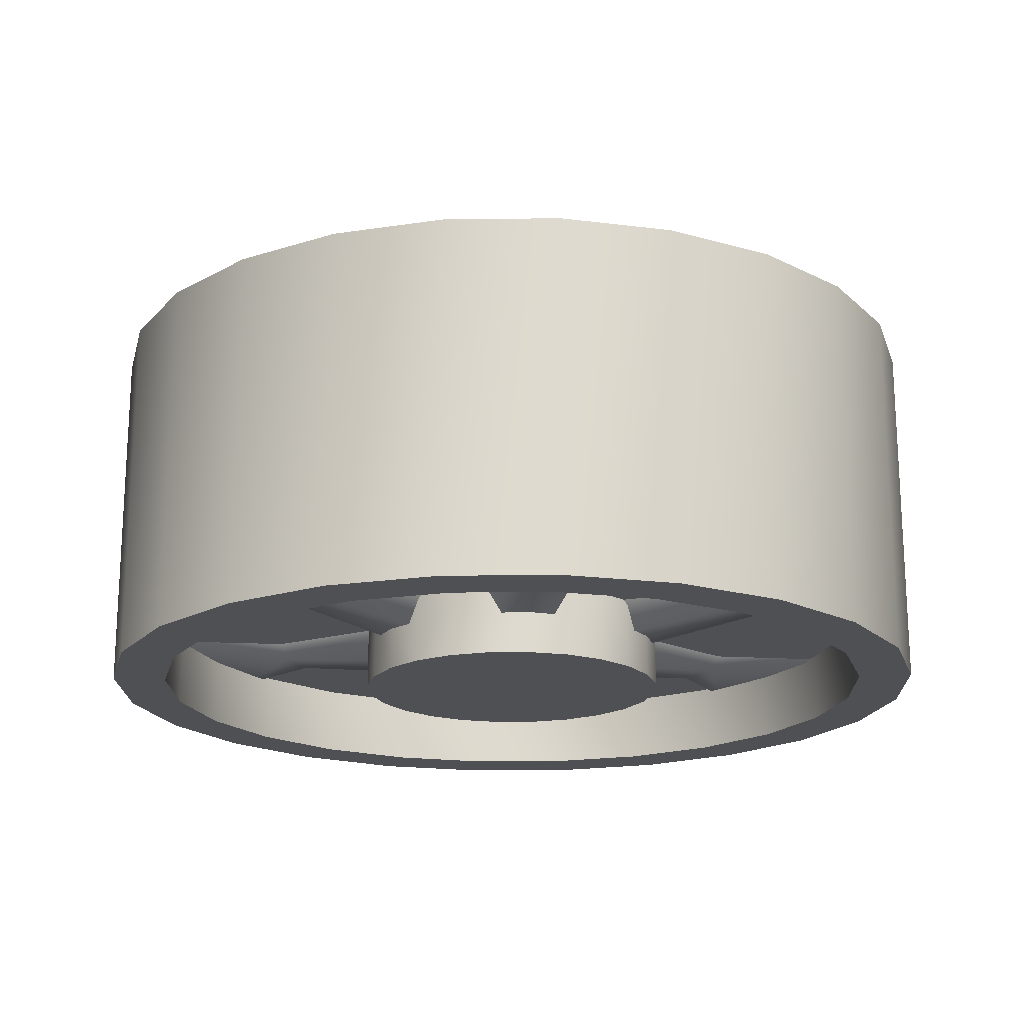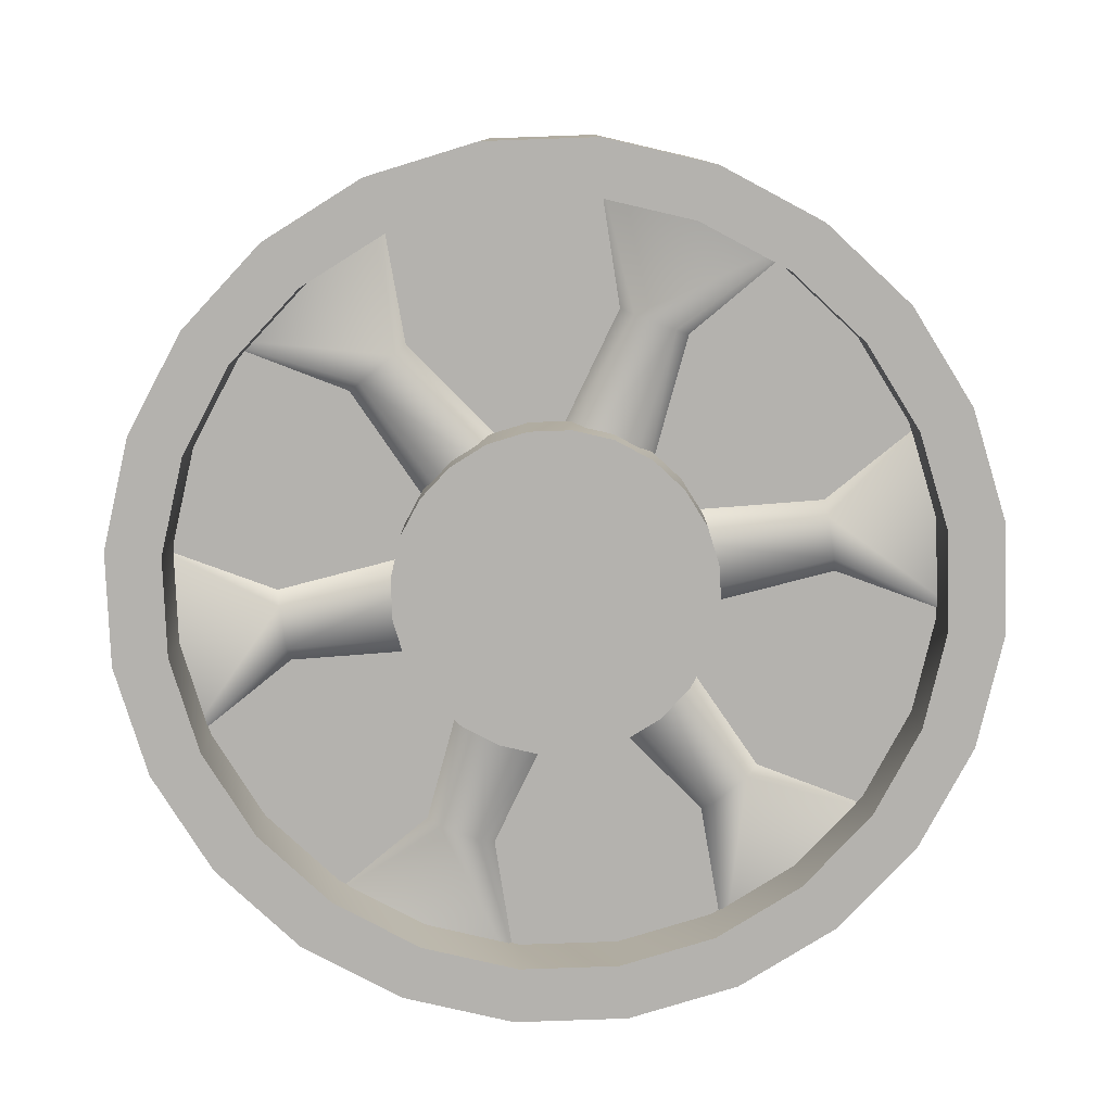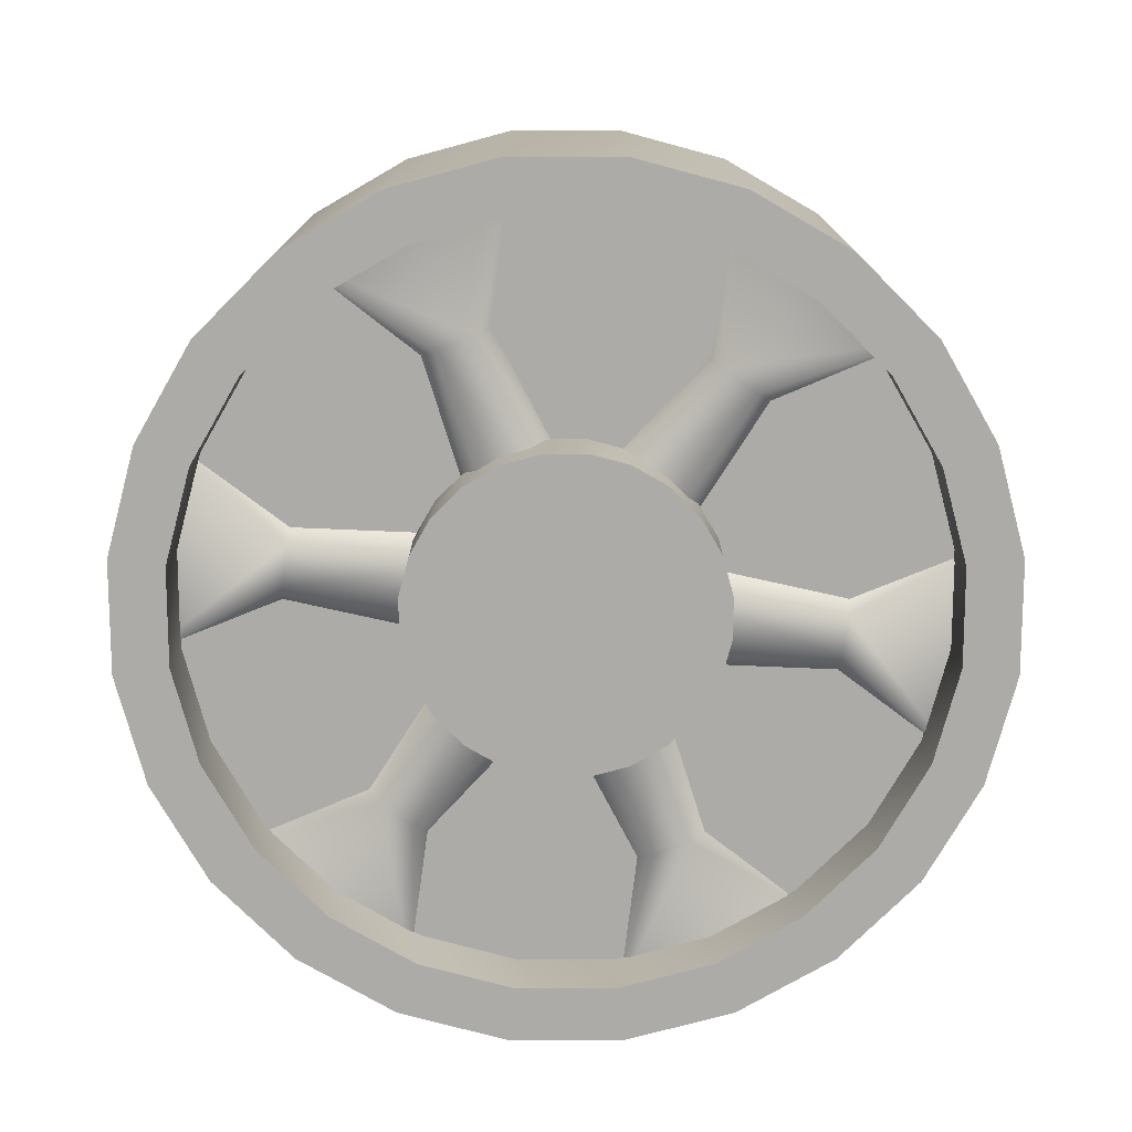
<metadata>
{"format":"obj","ext":"obj","renderer":"f3d","projection":"perspective","resolution":1024,"background":"white","views":[{"elev":-18.6,"azim":53.8,"up":"+Y"},{"elev":-79.7,"azim":39.5,"up":"+Y"},{"elev":-76.2,"azim":22.5,"up":"+Y"}]}
</metadata>
<code>
v 0 0.125 -0.085
v 0.022 0.125 -0.0821
v 0.0425 0.125 -0.07361
v 0.0601 0.125 -0.0601
v 0.07361 0.125 -0.0425
v 0.0821 0.125 -0.022
v 0.085 0.125 0
v 0.0821 0.125 0.022
v 0.07361 0.125 0.0425
v 0.0601 0.125 0.0601
v 0.0425 0.125 0.07361
v 0.022 0.125 0.0821
v -0 0.125 0.085
v -0.022 0.125 0.0821
v -0.0425 0.125 0.07361
v -0.0601 0.125 0.0601
v -0.07361 0.125 0.0425
v -0.0821 0.125 0.022
v -0.085 0.125 -0
v -0.0821 0.125 -0.022
v -0.07361 0.125 -0.0425
v -0.0601 0.125 -0.0601
v -0.0425 0.125 -0.07361
v -0.022 0.125 -0.0821
v 0 0.075 -0.2619
v 0.131 0.075 -0.2268
v 0.2268 0.075 -0.131
v 0.253 0.075 0.06779
v 0.131 0.075 0.2268
v -0.131 0.075 0.2268
v -0.2268 0.075 0.131
v -0.253 0.075 -0.06779
v -0.2268 0.075 -0.131
v -0.131 0.075 -0.2268
v -0.1852 0.075 -0.1852
v -0.2619 0.075 -0
v -0.253 0.075 0.06779
v -0.1852 0.075 0.1852
v -0.06779 0.075 0.253
v 0.06779 0.075 0.253
v 0.1852 0.075 0.1852
v 0.2619 0.075 0
v 0.253 0.075 -0.06779
v 0.1852 0.075 -0.1852
v 0.06779 0.075 -0.253
v -0.06779 0.125 -0.253
v -0.02847 0.125 -0.1063
v 0 0.125 -0.11
v 0 0.125 -0.2619
v -0.131 0.125 -0.2268
v -0.055 0.125 -0.09526
v -0.1852 0.125 -0.1852
v -0.07778 0.125 -0.07778
v -0.2268 0.125 -0.131
v -0.09526 0.125 -0.055
v -0.253 0.125 -0.06779
v -0.1063 0.125 -0.02847
v -0.2619 0.125 -0
v -0.11 0.125 -0
v -0.253 0.125 0.06779
v -0.1063 0.125 0.02847
v -0.2268 0.125 0.131
v -0.09526 0.125 0.055
v -0.1852 0.125 0.1852
v -0.07778 0.125 0.07778
v -0.131 0.125 0.2268
v -0.055 0.125 0.09526
v -0.06779 0.125 0.253
v -0.02847 0.125 0.1063
v -0 0.125 0.2619
v -0 0.125 0.11
v 0.06779 0.125 0.253
v 0.02847 0.125 0.1063
v 0.131 0.125 0.2268
v 0.055 0.125 0.09526
v 0.1852 0.125 0.1852
v 0.07778 0.125 0.07778
v 0.2268 0.125 0.131
v 0.09526 0.125 0.055
v 0.253 0.125 0.06779
v 0.1063 0.125 0.02847
v 0.2619 0.125 0
v 0.11 0.125 0
v 0.253 0.125 -0.06779
v 0.1063 0.125 -0.02847
v 0.2268 0.125 -0.131
v 0.09526 0.125 -0.055
v 0.1852 0.125 -0.1852
v 0.07778 0.125 -0.07778
v 0.131 0.125 -0.2268
v 0.055 0.125 -0.09526
v 0.06779 0.125 -0.253
v 0.02847 0.125 -0.1063
v 0.07765 0.125 -0.2898
v 0.15 0.125 -0.2598
v 0.2121 0.125 -0.2121
v 0.2598 0.125 -0.15
v 0.2898 0.125 -0.07765
v 0.3 0.125 0
v 0.2898 0.125 0.07765
v 0.2598 0.125 0.15
v 0.2121 0.125 0.2121
v 0.15 0.125 0.2598
v 0.07765 0.125 0.2898
v -0 0.125 0.3
v -0.07765 0.125 0.2898
v -0.15 0.125 0.2598
v -0.2121 0.125 0.2121
v -0.2598 0.125 0.15
v -0.2898 0.125 0.07765
v -0.3 0.125 -0
v -0.2898 0.125 -0.07765
v -0.2598 0.125 -0.15
v -0.2121 0.125 -0.2121
v -0.15 0.125 -0.2598
v -0.07765 0.125 -0.2898
v 0 0.125 -0.3
v 0.02847 0.075 -0.1063
v 0.055 0.075 -0.09526
v 0.07778 0.075 -0.07778
v 0.09526 0.075 -0.055
v 0.1063 0.075 -0.02847
v 0.11 0.075 0
v 0.1063 0.075 0.02847
v 0.09526 0.075 0.055
v 0.2268 0.075 0.131
v 0.07778 0.075 0.07778
v 0.055 0.075 0.09526
v 0.02847 0.075 0.1063
v -0 0.075 0.11
v -0 0.075 0.2619
v -0.02847 0.075 0.1063
v -0.055 0.075 0.09526
v -0.07778 0.075 0.07778
v -0.09526 0.075 0.055
v -0.1063 0.075 0.02847
v -0.11 0.075 -0
v -0.1063 0.075 -0.02847
v -0.09526 0.075 -0.055
v -0.07778 0.075 -0.07778
v -0.055 0.075 -0.09526
v 0 0.075 -0.11
v -0.02847 0.075 -0.1063
v -0.06779 0.075 -0.253
v -0.06779 -0.075 0.253
v -0.02847 -0.075 0.1063
v 0 -0.075 0.11
v 0 -0.075 0.2619
v -0.055 -0.075 0.09526
v -0.07778 -0.075 0.07778
v -0.2268 -0.075 0.131
v -0.09526 -0.075 0.055
v -0.1063 -0.075 0.02847
v -0.11 -0.075 0
v -0.1063 -0.075 -0.02847
v -0.2268 -0.075 -0.131
v -0.09526 -0.075 -0.055
v -0.07778 -0.075 -0.07778
v -0.055 -0.075 -0.09526
v -0.02847 -0.075 -0.1063
v -0 -0.075 -0.2619
v -0 -0.075 -0.11
v 0.02847 -0.075 -0.1063
v 0.055 -0.075 -0.09526
v 0.07778 -0.075 -0.07778
v 0.2268 -0.075 -0.131
v 0.09526 -0.075 -0.055
v 0.253 -0.075 -0.06779
v 0.1063 -0.075 -0.02847
v 0.11 -0.075 -0
v 0.1063 -0.075 0.02847
v 0.2268 -0.075 0.131
v 0.09526 -0.075 0.055
v 0.07778 -0.075 0.07778
v 0.055 -0.075 0.09526
v 0.02847 -0.075 0.1063
v 0 -0.125 0
v 0 -0.125 0.3
v -0.07765 -0.125 0.2898
v -0.15 -0.125 0.2598
v -0.2121 -0.125 0.2121
v -0.2598 -0.125 0.15
v -0.2898 -0.125 0.07765
v -0.3 -0.125 0
v -0.2898 -0.125 -0.07765
v -0.2598 -0.125 -0.15
v -0.2121 -0.125 -0.2121
v -0.15 -0.125 -0.2598
v -0.07765 -0.125 -0.2898
v -0 -0.125 -0.3
v 0.07765 -0.125 -0.2898
v 0.15 -0.125 -0.2598
v 0.2121 -0.125 -0.2121
v 0.2598 -0.125 -0.15
v 0.2898 -0.125 -0.07765
v 0.3 -0.125 -0
v 0.2898 -0.125 0.07765
v 0.2598 -0.125 0.15
v 0.2121 -0.125 0.2121
v 0.15 -0.125 0.2598
v 0.07765 -0.125 0.2898
v 0.02847 -0.125 0.1063
v 0.06779 -0.125 0.253
v 0.055 -0.125 0.09526
v 0.131 -0.125 0.2268
v 0.07778 -0.125 0.07778
v 0.1852 -0.125 0.1852
v 0.09526 -0.125 0.055
v 0.2268 -0.125 0.131
v 0.1063 -0.125 0.02847
v 0.253 -0.125 0.06779
v 0.11 -0.125 -0
v 0.2619 -0.125 -0
v 0.1063 -0.125 -0.02847
v 0.253 -0.125 -0.06779
v 0.09526 -0.125 -0.055
v 0.2268 -0.125 -0.131
v 0.07778 -0.125 -0.07778
v 0.1852 -0.125 -0.1852
v 0.055 -0.125 -0.09526
v 0.131 -0.125 -0.2268
v 0.02847 -0.125 -0.1063
v 0.06779 -0.125 -0.253
v -0 -0.125 -0.11
v -0 -0.125 -0.2619
v -0.02847 -0.125 -0.1063
v -0.06779 -0.125 -0.253
v -0.055 -0.125 -0.09526
v -0.131 -0.125 -0.2268
v -0.07778 -0.125 -0.07778
v -0.1852 -0.125 -0.1852
v -0.09526 -0.125 -0.055
v -0.2268 -0.125 -0.131
v -0.1063 -0.125 -0.02847
v -0.253 -0.125 -0.06779
v -0.11 -0.125 0
v -0.2619 -0.125 0
v -0.1063 -0.125 0.02847
v -0.253 -0.125 0.06779
v -0.09526 -0.125 0.055
v -0.2268 -0.125 0.131
v -0.07778 -0.125 0.07778
v -0.1852 -0.125 0.1852
v -0.055 -0.125 0.09526
v -0.131 -0.125 0.2268
v 0 -0.125 0.2619
v 0 -0.125 0.11
v -0.02847 -0.125 0.1063
v -0.06779 -0.125 0.253
v 0.06779 -0.075 0.253
v 0.1852 -0.075 0.1852
v 0.253 -0.075 0.06779
v 0.2619 -0.075 -0
v 0.1852 -0.075 -0.1852
v 0.06779 -0.075 -0.253
v -0.06779 -0.075 -0.253
v -0.1852 -0.075 -0.1852
v -0.253 -0.075 -0.06779
v -0.2619 -0.075 0
v -0.1852 -0.075 0.1852
v -0.131 -0.075 0.2268
v -0.253 -0.075 0.06779
v -0.131 -0.075 -0.2268
v 0.131 -0.075 -0.2268
v 0.131 -0.075 0.2268
v 0.01491 0.085 -0.1887
v -0.01491 0.085 -0.1887
v 0.02109 0.1 -0.07321
v -0.02109 0.1 -0.07321
v -0.07369 0.075 -0.275
v -0.03515 0.075 -0.07321
v 0.07369 0.075 -0.275
v 0.03515 0.075 -0.07321
v -0.02485 0.075 -0.1887
v 0.02485 0.075 -0.1887
v 0.01491 0.085 0.1887
v -0.01491 0.085 0.1887
v 0.02109 0.1 0.07321
v -0.02109 0.1 0.07321
v -0.07369 0.075 0.275
v -0.03515 0.075 0.07321
v 0.07369 0.075 0.275
v 0.03515 0.075 0.07321
v -0.02485 0.075 0.1887
v 0.02485 0.075 0.1887
v 0.02485 -0.075 -0.1887
v -0.02485 -0.075 -0.1887
v 0.03515 -0.075 -0.07321
v 0.07369 -0.075 -0.275
v -0.03515 -0.075 -0.07321
v -0.07369 -0.075 -0.275
v -0.02109 -0.1 -0.07321
v 0.02109 -0.1 -0.07321
v -0.01491 -0.085 -0.1887
v 0.01491 -0.085 -0.1887
v 0.02485 -0.075 0.1887
v -0.02485 -0.075 0.1887
v 0.03515 -0.075 0.07321
v 0.07369 -0.075 0.275
v -0.03515 -0.075 0.07321
v -0.07369 -0.075 0.275
v -0.02109 -0.1 0.07321
v 0.02109 -0.1 0.07321
v -0.01491 -0.085 0.1887
v 0.01491 -0.085 0.1887
v 0.1709 0.085 -0.08145
v 0.156 0.085 -0.1073
v 0.07394 0.1 -0.01834
v 0.05286 0.1 -0.05487
v 0.2013 0.075 -0.2013
v 0.04583 0.075 -0.06704
v 0.275 0.075 -0.07369
v 0.08097 0.075 -0.006165
v 0.151 0.075 -0.1159
v 0.1759 0.075 -0.07285
v -0.156 0.085 0.1073
v -0.1709 0.085 0.08145
v -0.05286 0.1 0.05487
v -0.07394 0.1 0.01834
v -0.275 0.075 0.07369
v -0.08097 0.075 0.006165
v -0.2013 0.075 0.2013
v -0.04583 0.075 0.06704
v -0.1759 0.075 0.07285
v -0.151 0.075 0.1159
v 0.1759 -0.075 -0.07285
v 0.151 -0.075 -0.1159
v 0.08097 -0.075 -0.006165
v 0.275 -0.075 -0.07369
v 0.04583 -0.075 -0.06704
v 0.2013 -0.075 -0.2013
v 0.05286 -0.1 -0.05487
v 0.07394 -0.1 -0.01834
v 0.156 -0.085 -0.1073
v 0.1709 -0.085 -0.08145
v -0.151 -0.075 0.1159
v -0.1759 -0.075 0.07285
v -0.04583 -0.075 0.06704
v -0.2013 -0.075 0.2013
v -0.08097 -0.075 0.006165
v -0.275 -0.075 0.07369
v -0.07394 -0.1 0.01834
v -0.05286 -0.1 0.05487
v -0.1709 -0.085 0.08145
v -0.156 -0.085 0.1073
v 0.156 0.085 0.1073
v 0.1709 0.085 0.08145
v 0.05286 0.1 0.05487
v 0.07394 0.1 0.01834
v 0.275 0.075 0.07369
v 0.08097 0.075 0.006165
v 0.2013 0.075 0.2013
v 0.04583 0.075 0.06704
v 0.1759 0.075 0.07285
v 0.151 0.075 0.1159
v -0.1709 0.085 -0.08145
v -0.156 0.085 -0.1073
v -0.07394 0.1 -0.01834
v -0.05286 0.1 -0.05487
v -0.2013 0.075 -0.2013
v -0.04583 0.075 -0.06704
v -0.275 0.075 -0.07369
v -0.08097 0.075 -0.006165
v -0.151 0.075 -0.1159
v -0.1759 0.075 -0.07285
v 0.151 -0.075 0.1159
v 0.1759 -0.075 0.07285
v 0.04583 -0.075 0.06704
v 0.2013 -0.075 0.2013
v 0.08097 -0.075 0.006165
v 0.275 -0.075 0.07369
v 0.07394 -0.1 0.01834
v 0.05286 -0.1 0.05487
v 0.1709 -0.085 0.08145
v 0.156 -0.085 0.1073
v -0.1759 -0.075 -0.07285
v -0.151 -0.075 -0.1159
v -0.08097 -0.075 -0.006165
v -0.275 -0.075 -0.07369
v -0.04583 -0.075 -0.06704
v -0.2013 -0.075 -0.2013
v -0.05286 -0.1 -0.05487
v -0.07394 -0.1 -0.01834
v -0.156 -0.085 -0.1073
v -0.1709 -0.085 -0.08145
v -0.01294 0.16 -0.0483
v -0.025 0.16 -0.0433
v -0.03536 0.16 -0.03536
v -0.0433 0.16 -0.025
v -0.0483 0.16 -0.01294
v -0.05 0.16 -0
v -0.0483 0.16 0.01294
v -0.0433 0.16 0.025
v -0.03536 0.16 0.03536
v -0.025 0.16 0.0433
v -0.01294 0.16 0.0483
v -0 0.16 0.05
v 0.01294 0.16 0.0483
v 0.025 0.16 0.0433
v 0.03536 0.16 0.03536
v 0.0433 0.16 0.025
v 0.0483 0.16 0.01294
v 0.05 0.16 0
v 0.0483 0.16 -0.01294
v 0.0433 0.16 -0.025
v 0.03536 0.16 -0.03536
v 0.025 0.16 -0.0433
v 0.01294 0.16 -0.0483
v 0 0.16 -0.05
v -0 0.16 -0
g FireFly_IdlerWheel
f 24 23 387 386
f 409 1 24 386
f 23 22 388 387
f 22 21 389 388
f 21 20 390 389
f 20 19 391 390
f 19 18 392 391
f 18 17 393 392
f 17 16 394 393
f 16 15 395 394
f 15 14 396 395
f 14 13 397 396
f 13 12 398 397
f 12 11 399 398
f 11 10 400 399
f 10 9 401 400
f 9 8 402 401
f 8 7 403 402
f 7 6 404 403
f 6 5 405 404
f 5 4 406 405
f 4 3 407 406
f 3 2 408 407
f 2 1 409 408
f 2 93 48 1
f 3 91 93 2
f 4 89 91 3
f 5 87 89 4
f 6 85 87 5
f 7 83 85 6
f 8 81 83 7
f 9 79 81 8
f 10 77 79 9
f 11 75 77 10
f 12 73 75 11
f 13 71 73 12
f 14 69 71 13
f 15 67 69 14
f 16 65 67 15
f 17 63 65 16
f 18 61 63 17
f 19 59 61 18
f 20 57 59 19
f 21 55 57 20
f 22 53 55 21
f 23 51 53 22
f 1 48 47 24
f 24 47 51 23
f 170 169 168 253
f 166 168 169 167
f 172 173 171 252
f 146 147 148 145
f 148 147 176 250
f 166 167 165 254
f 163 162 161 255
f 161 162 160 256
f 174 173 172 251
f 158 157 156 257
f 156 157 155 258
f 153 152 151 262
f 151 152 150 260
f 33 139 140 35
f 138 139 33 32
f 31 135 136 37
f 134 135 31 38
f 120 121 27 44
f 131 130 132 39
f 129 130 131 40
f 126 125 127 41
f 124 125 126 28
f 25 142 118 45
f 143 142 25 144
f 27 121 122 43
f 45 118 119 26
f 119 120 44 26
f 122 123 42 43
f 123 124 28 42
f 127 128 29 41
f 29 128 129 40
f 132 133 30 39
f 30 133 134 38
f 37 136 137 36
f 137 138 32 36
f 140 141 34 35
f 34 141 143 144
f 142 48 93 118
f 93 91 119 118
f 92 49 25 45
f 26 90 92 45
f 91 89 120 119
f 44 88 90 26
f 89 87 121 120
f 27 86 88 44
f 87 85 122 121
f 43 84 86 27
f 85 83 123 122
f 42 82 84 43
f 83 81 124 123
f 28 80 82 42
f 81 79 125 124
f 126 78 80 28
f 79 77 127 125
f 41 76 78 126
f 77 75 128 127
f 29 74 76 41
f 75 73 129 128
f 40 72 74 29
f 73 71 130 129
f 131 70 72 40
f 71 69 132 130
f 39 68 70 131
f 69 67 133 132
f 30 66 68 39
f 67 65 134 133
f 38 64 66 30
f 65 63 135 134
f 31 62 64 38
f 63 61 136 135
f 37 60 62 31
f 61 59 137 136
f 36 58 60 37
f 59 57 138 137
f 32 56 58 36
f 57 55 139 138
f 33 54 56 32
f 55 53 140 139
f 35 52 54 33
f 53 51 141 140
f 34 50 52 35
f 51 47 143 141
f 144 46 50 34
f 49 46 144 25
f 143 47 48 142
f 49 117 116 46
f 46 116 115 50
f 50 115 114 52
f 52 114 113 54
f 54 113 112 56
f 56 112 111 58
f 58 111 110 60
f 60 110 109 62
f 62 109 108 64
f 64 108 107 66
f 66 107 106 68
f 68 106 105 70
f 70 105 104 72
f 72 104 103 74
f 74 103 102 76
f 76 102 101 78
f 78 101 100 80
f 80 100 99 82
f 82 99 98 84
f 84 98 97 86
f 86 97 96 88
f 88 96 95 90
f 90 95 94 92
f 92 94 117 49
f 191 190 117 94
f 192 191 94 95
f 193 192 95 96
f 194 193 96 97
f 195 194 97 98
f 196 195 98 99
f 197 196 99 100
f 198 197 100 101
f 199 198 101 102
f 200 199 102 103
f 201 200 103 104
f 178 201 104 105
f 179 178 105 106
f 180 179 106 107
f 181 180 107 108
f 182 181 108 109
f 183 182 109 110
f 184 183 110 111
f 185 184 111 112
f 186 185 112 113
f 187 186 113 114
f 188 187 114 115
f 189 188 115 116
f 190 189 116 117
f 247 177 202
f 178 246 203 201
f 202 177 204
f 201 203 205 200
f 204 177 206
f 200 205 207 199
f 206 177 208
f 199 207 209 198
f 208 177 210
f 198 209 211 197
f 210 177 212
f 197 211 213 196
f 212 177 214
f 196 213 215 195
f 214 177 216
f 195 215 217 194
f 216 177 218
f 194 217 219 193
f 218 177 220
f 193 219 221 192
f 220 177 222
f 192 221 223 191
f 222 177 224
f 191 223 225 190
f 224 177 226
f 190 225 227 189
f 226 177 228
f 189 227 229 188
f 228 177 230
f 188 229 231 187
f 230 177 232
f 187 231 233 186
f 232 177 234
f 186 233 235 185
f 234 177 236
f 185 235 237 184
f 236 177 238
f 184 237 239 183
f 238 177 240
f 183 239 241 182
f 240 177 242
f 182 241 243 181
f 242 177 244
f 181 243 245 180
f 244 177 248
f 180 245 249 179
f 248 177 247
f 179 249 246 178
f 247 147 146 248
f 145 148 246 249
f 245 261 145 249
f 146 149 244 248
f 243 260 261 245
f 149 150 242 244
f 241 151 260 243
f 150 152 240 242
f 239 262 151 241
f 152 153 238 240
f 237 259 262 239
f 153 154 236 238
f 235 258 259 237
f 154 155 234 236
f 233 156 258 235
f 155 157 232 234
f 231 257 156 233
f 157 158 230 232
f 229 263 257 231
f 158 159 228 230
f 227 256 263 229
f 159 160 226 228
f 225 161 256 227
f 160 162 224 226
f 223 255 161 225
f 162 163 222 224
f 221 264 255 223
f 163 164 220 222
f 219 254 264 221
f 164 165 218 220
f 217 166 254 219
f 165 167 216 218
f 215 168 166 217
f 167 169 214 216
f 213 253 168 215
f 169 170 212 214
f 211 252 253 213
f 170 171 210 212
f 209 172 252 211
f 171 173 208 210
f 207 251 172 209
f 173 174 206 208
f 205 265 251 207
f 174 175 204 206
f 203 250 265 205
f 148 250 203 246
f 175 176 202 204
f 202 176 147 247
f 146 145 261 149
f 261 260 150 149
f 262 259 154 153
f 154 259 258 155
f 158 257 263 159
f 263 256 160 159
f 163 255 264 164
f 264 254 165 164
f 253 252 171 170
f 251 265 175 174
f 175 265 250 176
f 267 269 268 266
f 266 272 270 267
f 266 268 273 275
f 266 275 272
f 271 269 267 274
f 274 267 270
f 278 279 277 276
f 280 282 276 277
f 283 278 276 285
f 285 276 282
f 277 279 281 284
f 277 284 280
f 294 287 291
f 290 287 294 292
f 286 295 289
f 295 286 288 293
f 295 294 291 289
f 294 295 293 292
f 297 304 301
f 304 297 300 302
f 305 296 299
f 298 296 305 303
f 303 305 304 302
f 301 304 305 299
f 307 309 308 306
f 306 312 310 307
f 306 308 313 315
f 306 315 312
f 311 309 307 314
f 314 307 310
f 318 319 317 316
f 320 322 316 317
f 323 318 316 325
f 325 316 322
f 317 319 321 324
f 317 324 320
f 334 327 331
f 330 327 334 332
f 326 335 329
f 335 326 328 333
f 335 334 331 329
f 334 335 333 332
f 337 344 341
f 344 337 340 342
f 345 336 339
f 338 336 345 343
f 343 345 344 342
f 341 344 345 339
f 347 349 348 346
f 346 352 350 347
f 346 348 353 355
f 346 355 352
f 351 349 347 354
f 354 347 350
f 358 359 357 356
f 360 362 356 357
f 363 358 356 365
f 365 356 362
f 357 359 361 364
f 357 364 360
f 374 367 371
f 370 367 374 372
f 366 375 369
f 375 366 368 373
f 375 374 371 369
f 374 375 373 372
f 377 384 381
f 384 377 380 382
f 385 376 379
f 378 376 385 383
f 383 385 384 382
f 381 384 385 379
f 387 410 386
f 386 410 409
f 388 410 387
f 389 410 388
f 390 410 389
f 391 410 390
f 392 410 391
f 393 410 392
f 394 410 393
f 395 410 394
f 396 410 395
f 397 410 396
f 398 410 397
f 399 410 398
f 400 410 399
f 401 410 400
f 402 410 401
f 403 410 402
f 404 410 403
f 405 410 404
f 406 410 405
f 407 410 406
f 408 410 407
f 409 410 408

</code>
